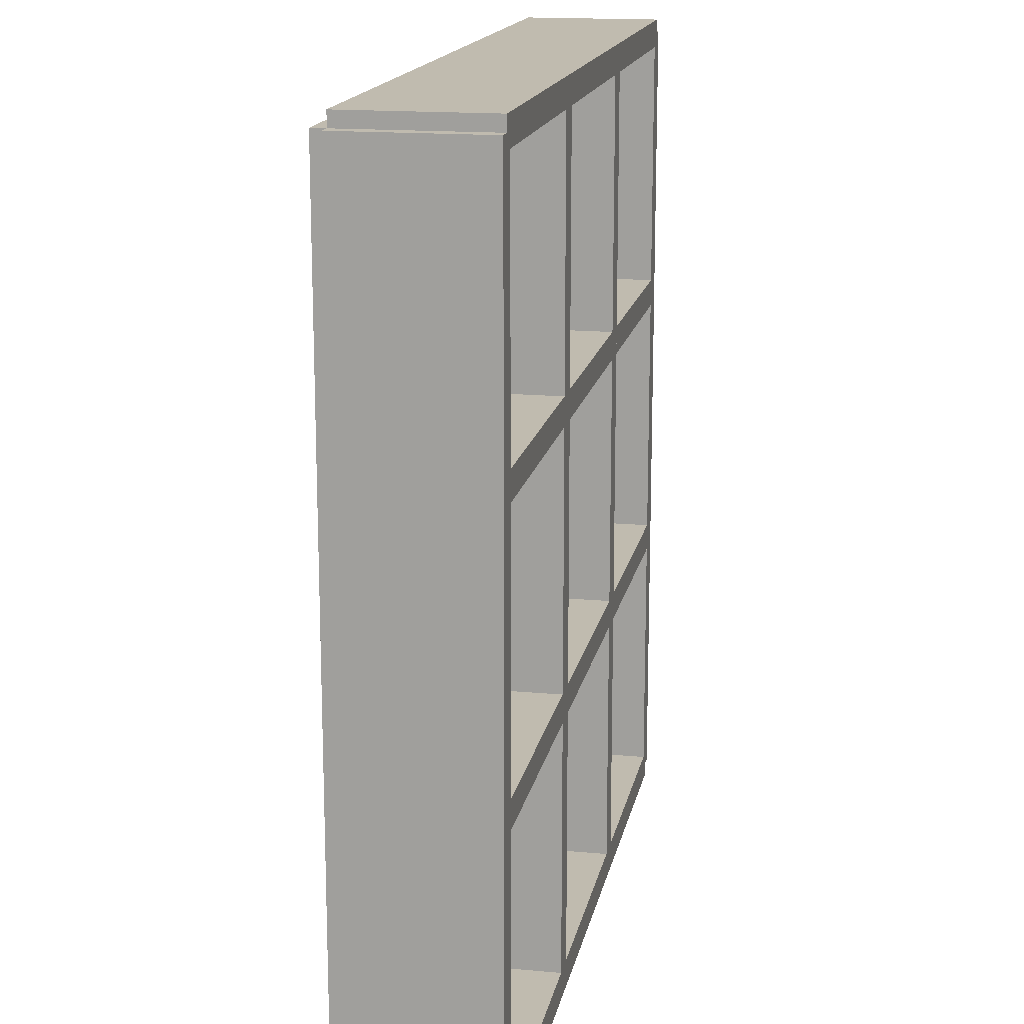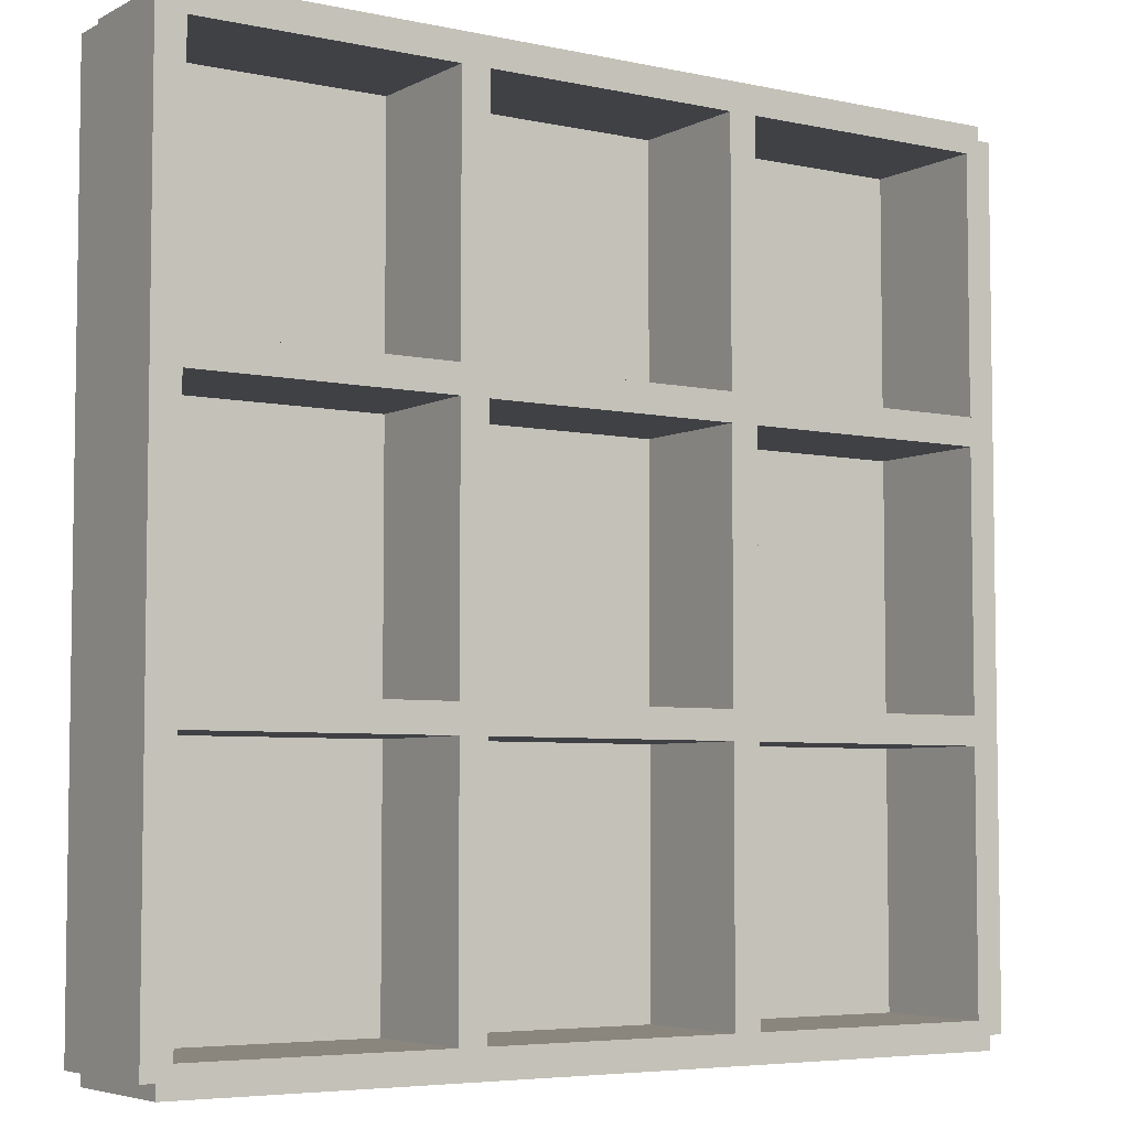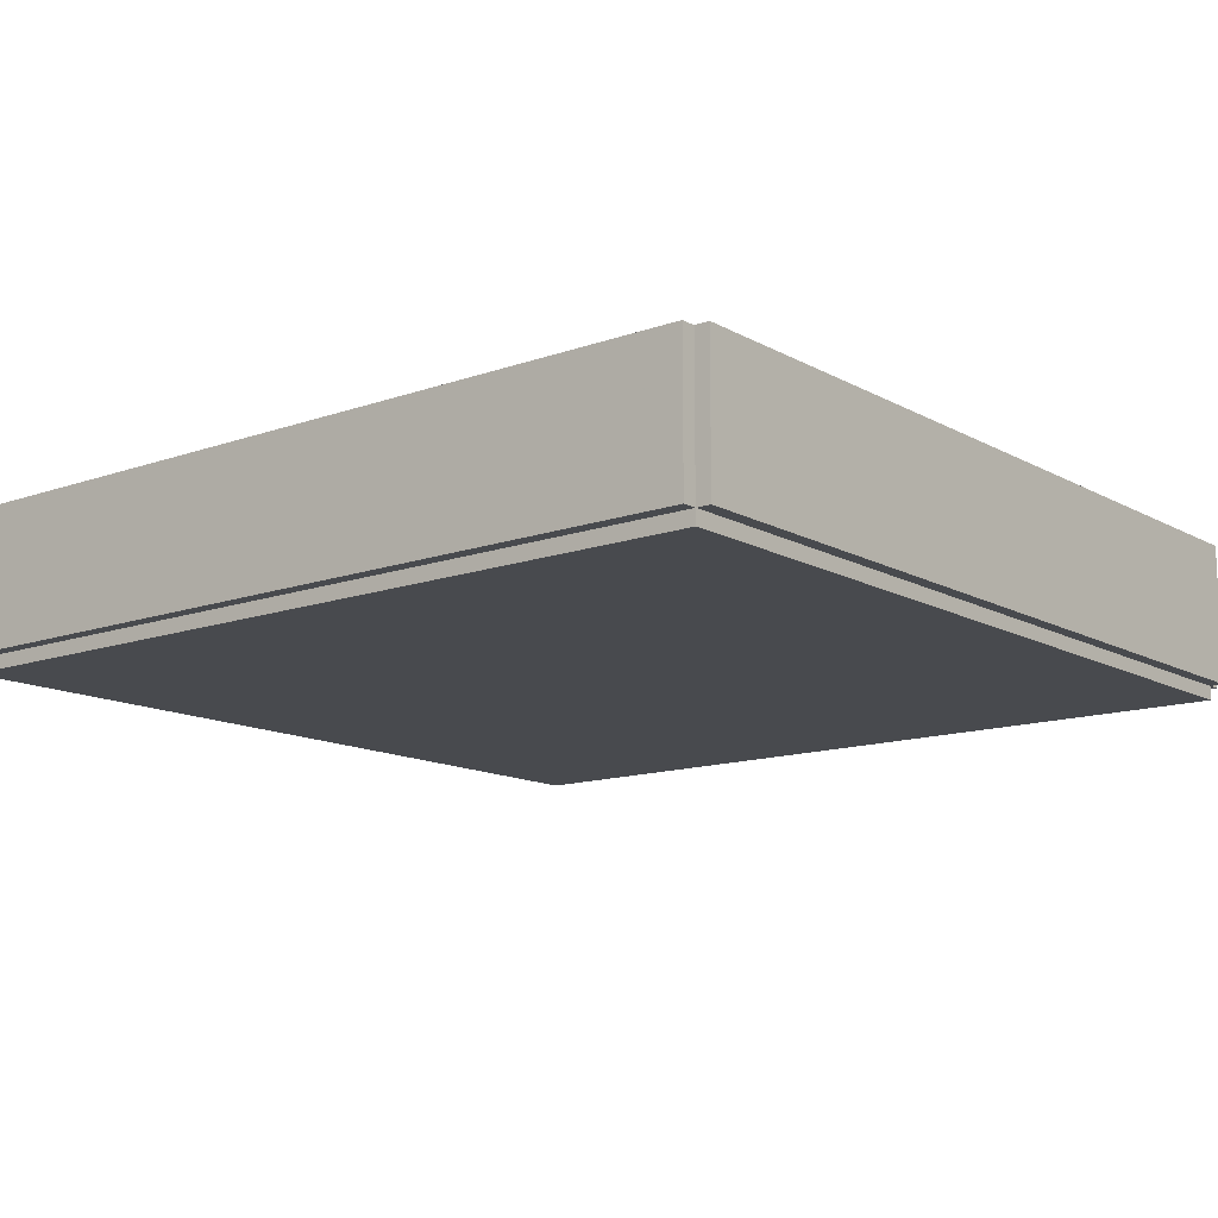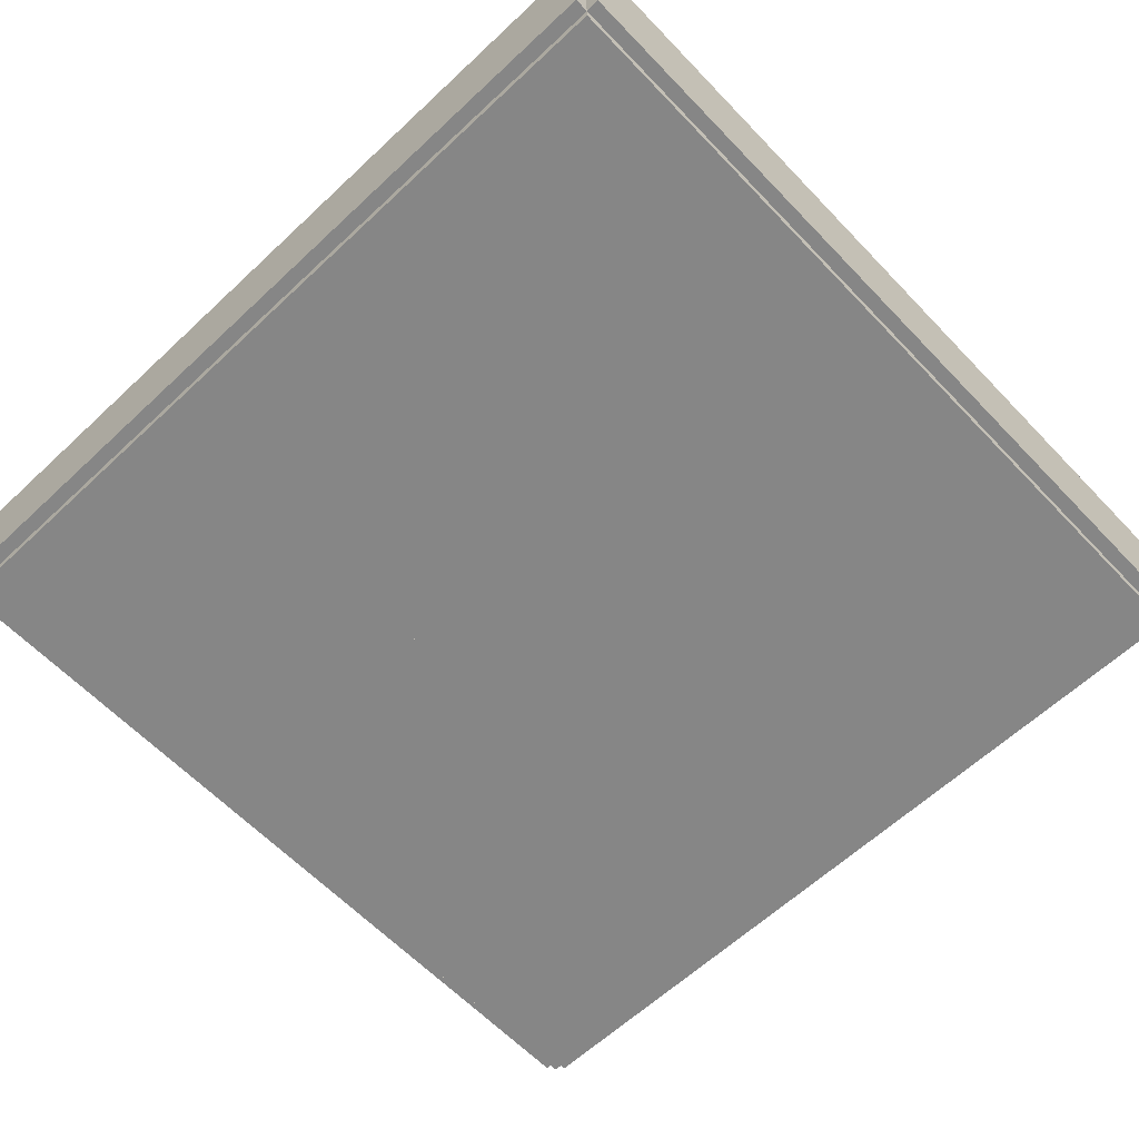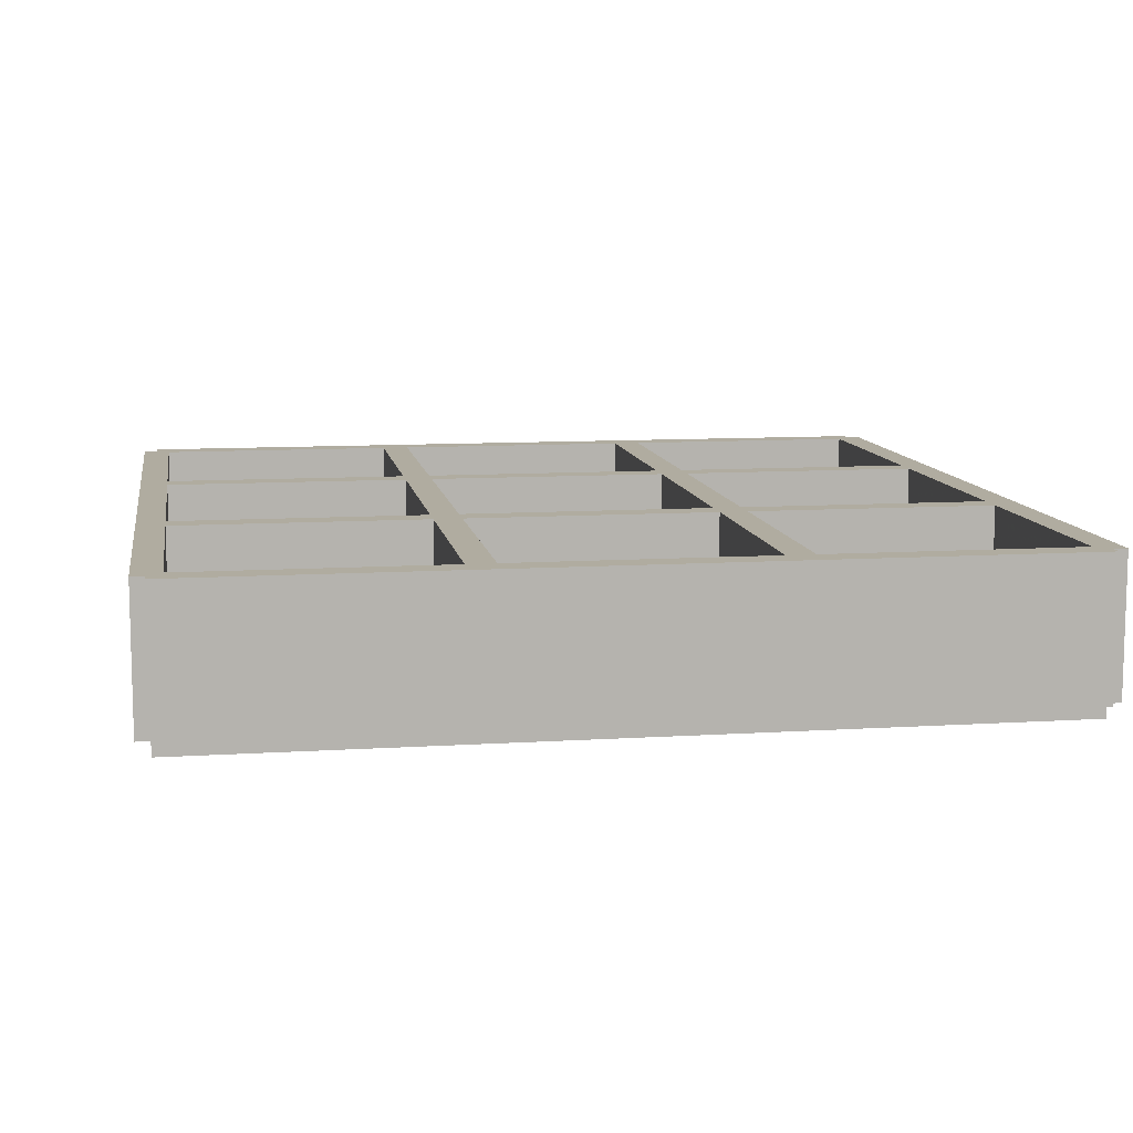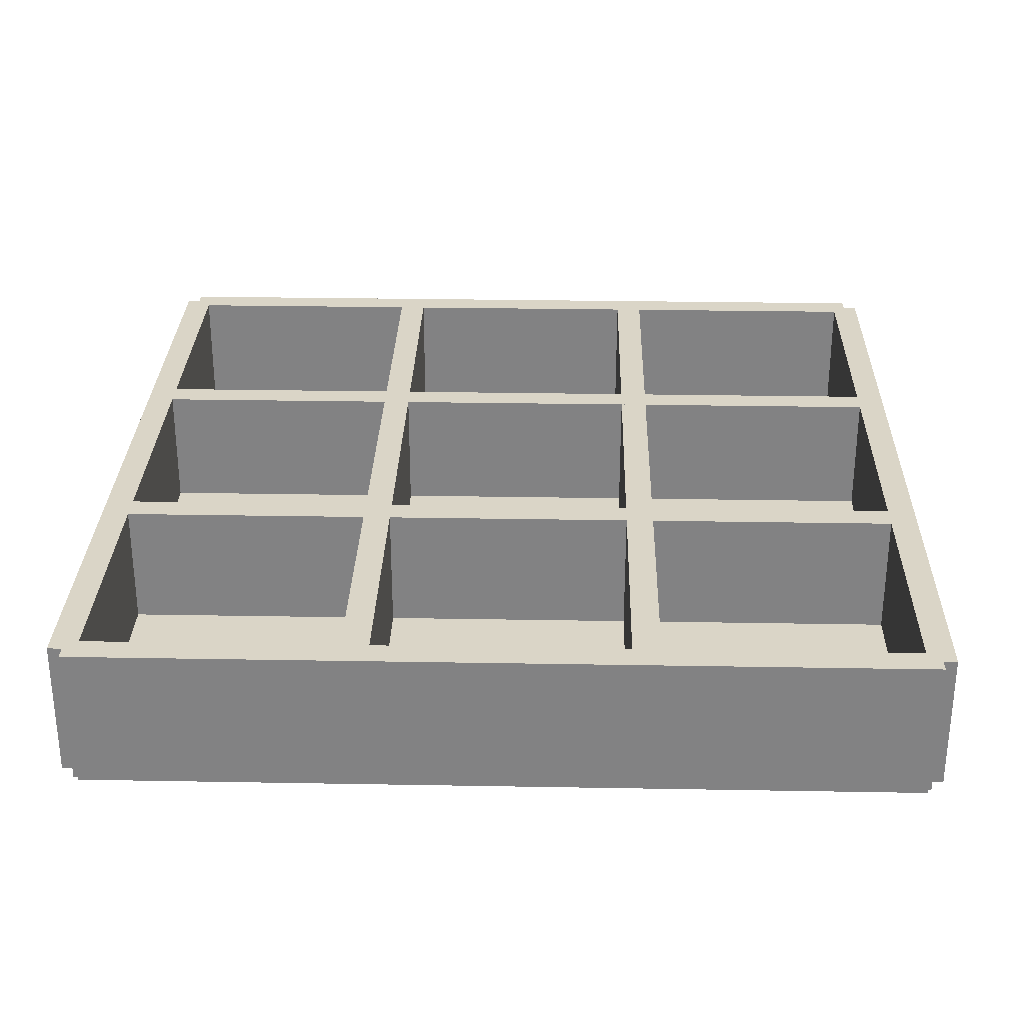
<metadata>
{"format":"obj","ext":"obj","renderer":"f3d","projection":"perspective","resolution":1024,"background":"white","views":[{"elev":16.1,"azim":-79.1,"up":"+Y"},{"elev":-5.3,"azim":-33.6,"up":"+Y"},{"elev":-13.2,"azim":38.9,"up":"+Z"},{"elev":-62.0,"azim":133.5,"up":"+Z"},{"elev":10.0,"azim":170.7,"up":"+Z"},{"elev":29.0,"azim":91.5,"up":"+Z"}]}
</metadata>
<code>
v 0.04031 0.6531 0.025
v 0.04031 0.9593 0.025
v 0.3465 0.6531 0.025
v 0.3465 0.9593 0.025
v 0.3465 0.6531 0.05562
v 0.04031 0.6531 0.05562
v 0.04031 0.9593 0.05562
v 0.3465 0.9593 0.05562
v 0.04031 0.3469 0.025
v 0.3465 0.3469 0.025
v 0.3465 0.3469 0.05562
v 0.04031 0.3469 0.05562
v 0.04031 0.04068 0.025
v 0.3465 0.04068 0.025
v 0.3465 0.04068 0.05562
v 0.04031 0.04068 0.05562
v 0.6527 0.6531 0.025
v 0.6527 0.9593 0.025
v 0.6527 0.6531 0.05562
v 0.6527 0.9593 0.05562
v 0.6527 0.3469 0.025
v 0.6527 0.3469 0.05562
v 0.6527 0.04068 0.025
v 0.6527 0.04068 0.05562
v 0.959 0.6531 0.025
v 0.959 0.9593 0.025
v 0.959 0.6531 0.05562
v 0.959 0.9593 0.05562
v 0.959 0.3469 0.025
v 0.959 0.3469 0.05562
v 0.959 0.04068 0.025
v 0.959 0.04068 0.05562
v 0.025 0.04068 0.04031
v 0.025 0.9593 0.04031
v 0.05562 0.04068 0.04031
v 0.05562 0.9593 0.04031
v 0.05562 0.04068 0.1934
v 0.025 0.04068 0.1934
v 0.025 0.9593 0.1934
v 0.05562 0.9593 0.1934
v 0.3312 0.04068 0.04031
v 0.3312 0.9593 0.04031
v 0.3618 0.04068 0.04031
v 0.3618 0.9593 0.04031
v 0.3618 0.04068 0.1934
v 0.3312 0.04068 0.1934
v 0.3312 0.9593 0.1934
v 0.3618 0.9593 0.1934
v 0.6374 0.04068 0.04031
v 0.6374 0.9593 0.04031
v 0.6681 0.04068 0.04031
v 0.6681 0.9593 0.04031
v 0.6681 0.04068 0.1934
v 0.6374 0.04068 0.1934
v 0.6374 0.9593 0.1934
v 0.6681 0.9593 0.1934
v 0.9436 0.04068 0.04031
v 0.9436 0.9593 0.04031
v 0.9743 0.04068 0.04031
v 0.9743 0.9593 0.04031
v 0.9743 0.04068 0.1934
v 0.9436 0.04068 0.1934
v 0.9436 0.9593 0.1934
v 0.9743 0.9593 0.1934
v 0.9586 0.025 0.04031
v 0.03993 0.02573 0.04031
v 0.9586 0.05562 0.04031
v 0.03996 0.05635 0.04031
v 0.9586 0.05562 0.1934
v 0.9586 0.025 0.1934
v 0.03993 0.02573 0.1934
v 0.03996 0.05635 0.1934
v 0.9588 0.3312 0.04031
v 0.04018 0.3319 0.04031
v 0.9588 0.3618 0.04031
v 0.0402 0.3626 0.04031
v 0.9588 0.3618 0.1934
v 0.9588 0.3312 0.1934
v 0.04018 0.3319 0.1934
v 0.0402 0.3626 0.1934
v 0.9591 0.6374 0.04031
v 0.04042 0.6382 0.04031
v 0.9591 0.6681 0.04031
v 0.04045 0.6688 0.04031
v 0.9591 0.6681 0.1934
v 0.9591 0.6374 0.1934
v 0.04042 0.6382 0.1934
v 0.04045 0.6688 0.1934
v 0.9593 0.9436 0.04031
v 0.04066 0.9444 0.04031
v 0.9593 0.9743 0.04031
v 0.04069 0.975 0.04031
v 0.9593 0.9743 0.1934
v 0.9593 0.9436 0.1934
v 0.04066 0.9444 0.1934
v 0.04069 0.975 0.1934
f 1 2 3
f 3 2 4
f 1 5 6
f 1 3 5
f 1 6 2
f 2 6 7
f 2 7 8
f 2 8 4
f 3 8 5
f 3 4 8
f 5 7 6
f 5 8 7
f 9 1 10
f 10 1 3
f 9 11 12
f 9 10 11
f 9 12 1
f 1 12 6
f 5 6 1
f 3 5 1
f 11 5 10
f 5 3 10
f 11 6 12
f 6 5 11
f 13 9 14
f 14 9 10
f 13 15 16
f 13 14 15
f 13 16 9
f 9 16 12
f 11 12 9
f 10 11 9
f 14 11 15
f 14 10 11
f 15 12 16
f 15 11 12
f 3 4 17
f 17 4 18
f 3 19 5
f 3 17 19
f 4 5 3
f 8 5 4
f 4 8 20
f 4 20 18
f 17 20 19
f 17 18 20
f 5 8 19
f 19 20 8
f 10 3 21
f 21 3 17
f 11 22 10
f 10 21 22
f 3 11 10
f 3 11 5
f 19 5 3
f 17 19 3
f 22 19 21
f 19 17 21
f 22 5 11
f 5 19 22
f 14 10 23
f 23 10 21
f 15 24 14
f 14 23 24
f 10 15 14
f 11 15 10
f 10 11 22
f 21 22 10
f 23 22 24
f 22 21 23
f 15 11 24
f 24 22 11
f 17 18 25
f 25 18 26
f 17 27 19
f 17 25 27
f 18 19 17
f 20 19 18
f 18 20 28
f 18 28 26
f 25 28 27
f 25 26 28
f 27 20 19
f 27 28 20
f 21 17 29
f 29 17 25
f 21 30 22
f 21 29 30
f 17 22 21
f 17 22 19
f 27 19 17
f 25 27 17
f 30 27 29
f 27 25 29
f 22 19 30
f 19 27 30
f 23 21 31
f 31 21 29
f 24 32 23
f 23 31 32
f 21 24 23
f 21 24 22
f 30 22 21
f 29 30 21
f 32 30 31
f 30 29 31
f 32 22 24
f 22 30 32
f 33 34 35
f 35 34 36
f 33 37 38
f 33 35 37
f 33 38 34
f 34 38 39
f 34 39 40
f 34 40 36
f 35 40 37
f 35 36 40
f 37 39 38
f 37 40 39
f 41 42 43
f 43 42 44
f 41 45 46
f 41 43 45
f 41 46 42
f 42 46 47
f 42 47 48
f 42 48 44
f 43 48 45
f 43 44 48
f 45 47 46
f 45 48 47
f 49 50 51
f 51 50 52
f 49 53 54
f 49 51 53
f 49 54 50
f 50 54 55
f 50 55 56
f 50 56 52
f 51 56 53
f 51 52 56
f 53 55 54
f 53 56 55
f 57 58 59
f 59 58 60
f 57 61 62
f 57 59 61
f 57 62 58
f 58 62 63
f 58 63 64
f 58 64 60
f 59 64 61
f 59 60 64
f 61 63 62
f 61 64 63
f 65 66 67
f 67 66 68
f 65 69 70
f 65 67 69
f 65 70 66
f 66 70 71
f 66 71 72
f 66 72 68
f 67 72 69
f 67 68 72
f 69 71 70
f 69 72 71
f 73 74 75
f 75 74 76
f 73 77 78
f 73 75 77
f 73 78 74
f 74 78 79
f 74 79 80
f 74 80 76
f 75 80 77
f 75 76 80
f 77 79 78
f 77 80 79
f 81 82 83
f 83 82 84
f 81 85 86
f 81 83 85
f 81 86 82
f 82 86 87
f 82 87 88
f 82 88 84
f 83 88 85
f 83 84 88
f 85 87 86
f 85 88 87
f 89 90 91
f 91 90 92
f 89 93 94
f 89 91 93
f 89 94 90
f 90 94 95
f 90 95 96
f 90 96 92
f 91 96 93
f 91 92 96
f 93 95 94
f 93 96 95

</code>
